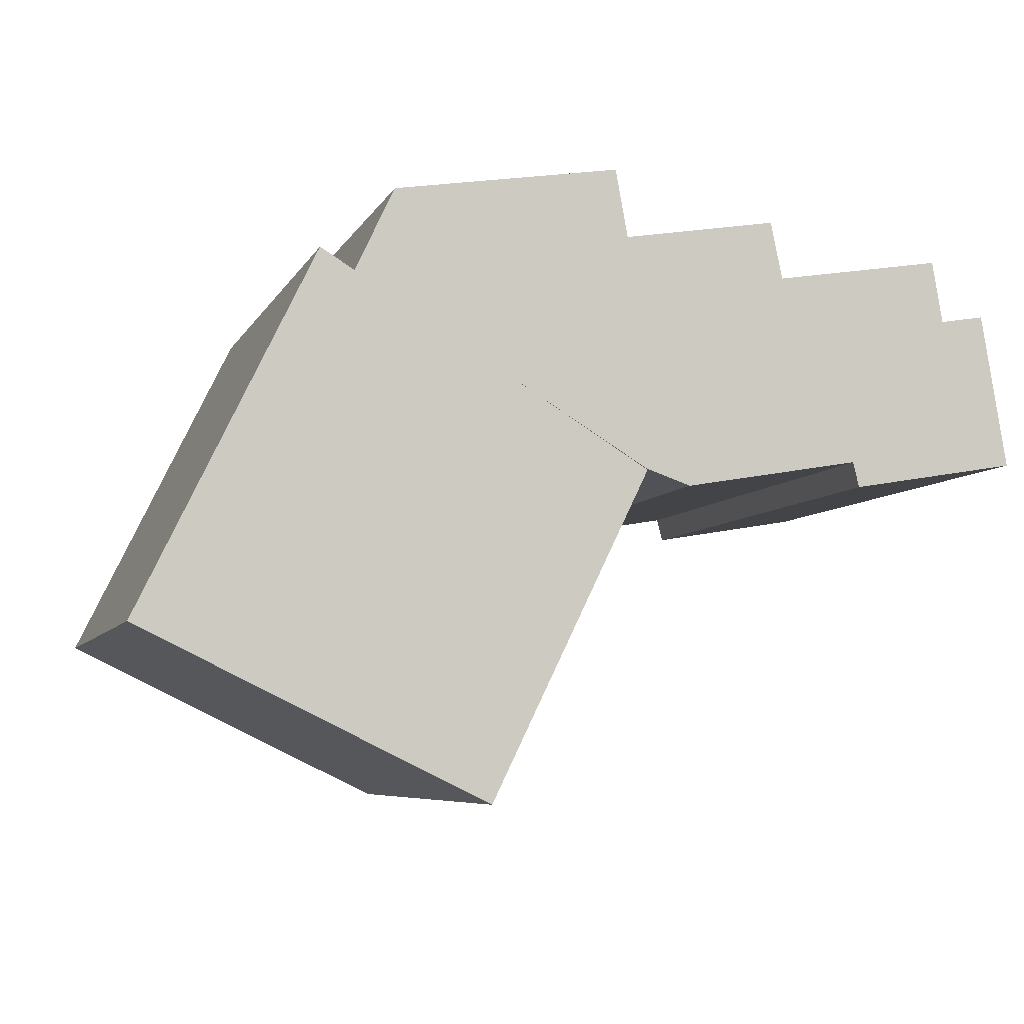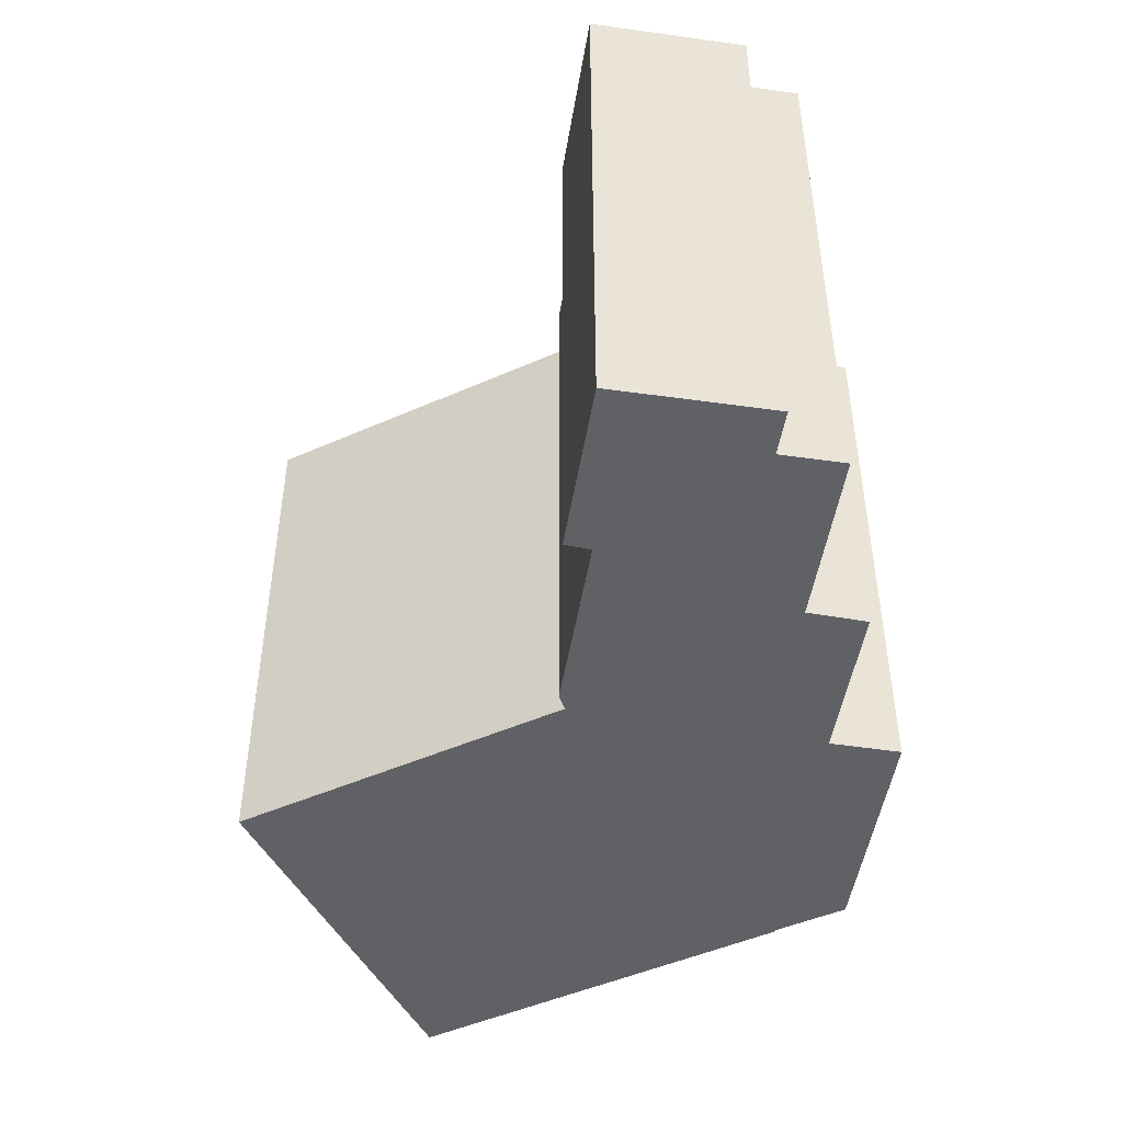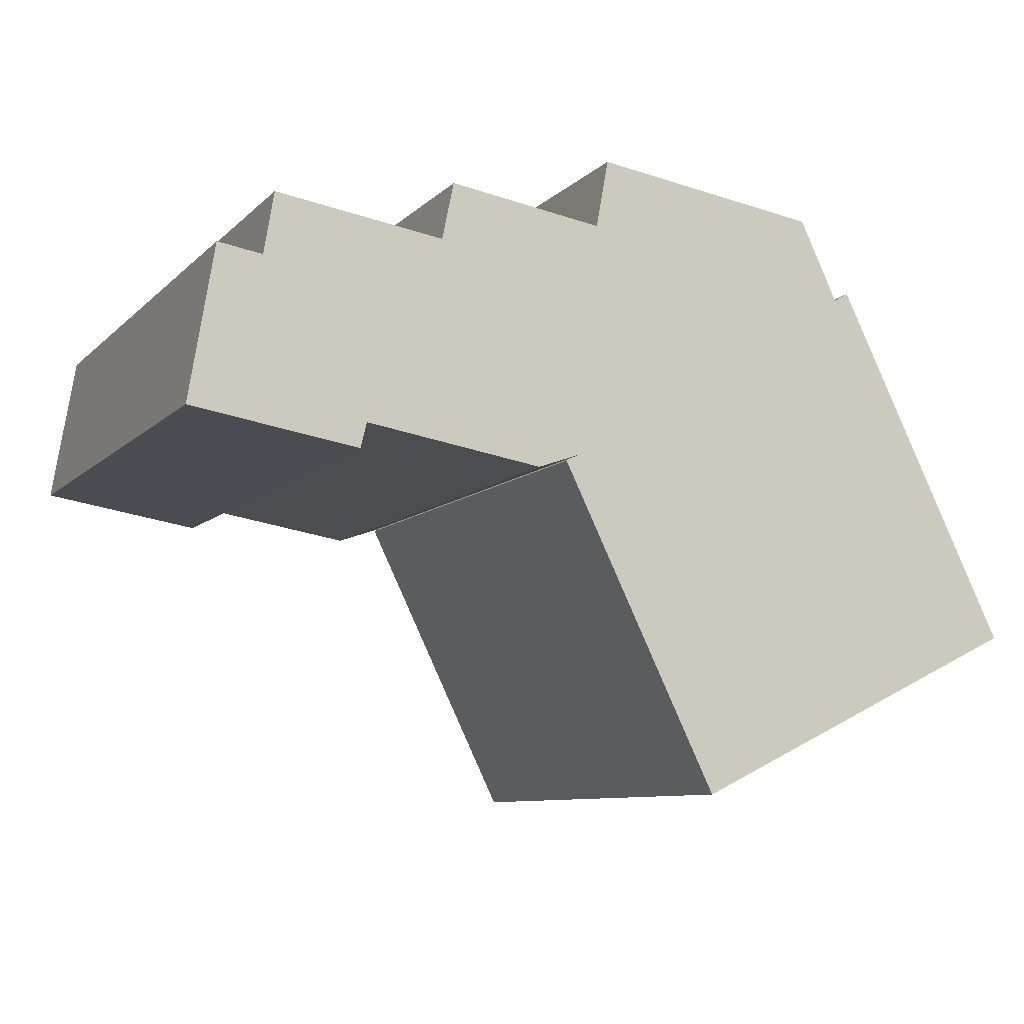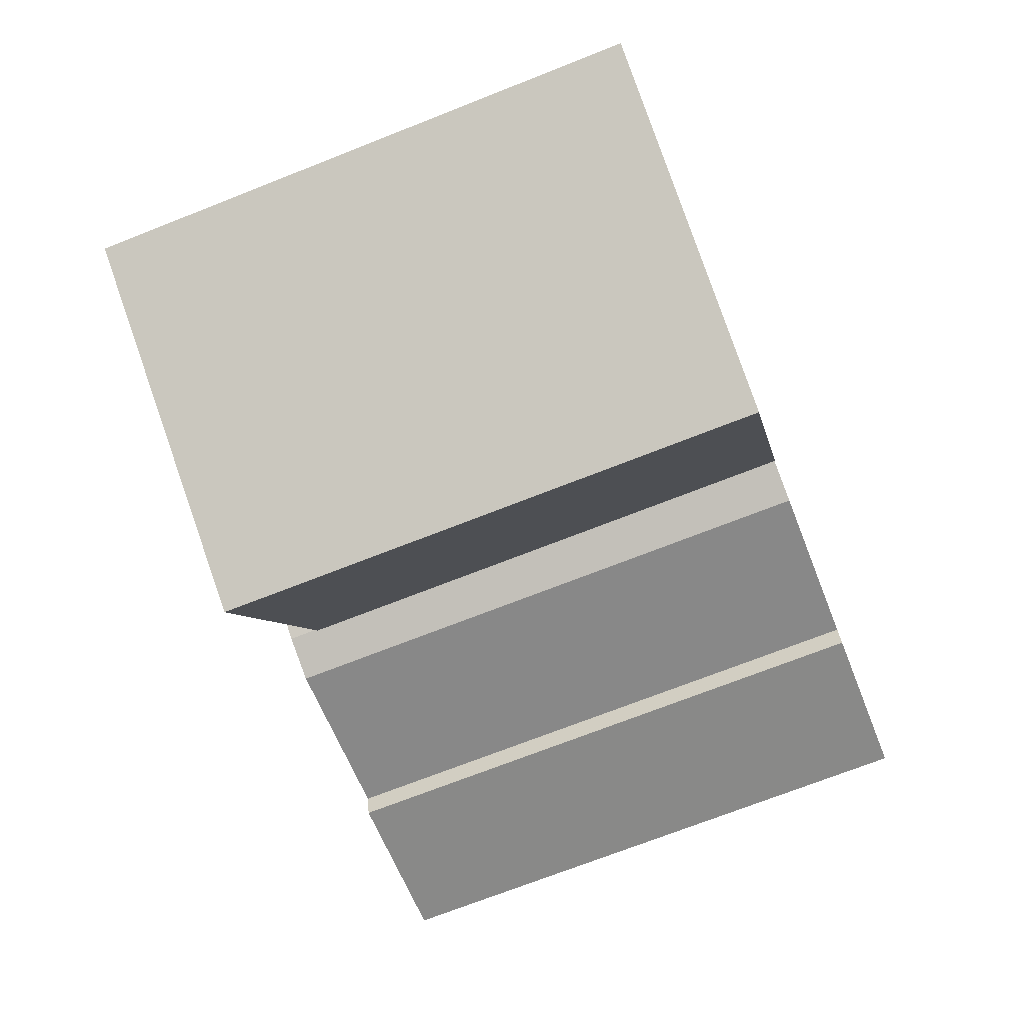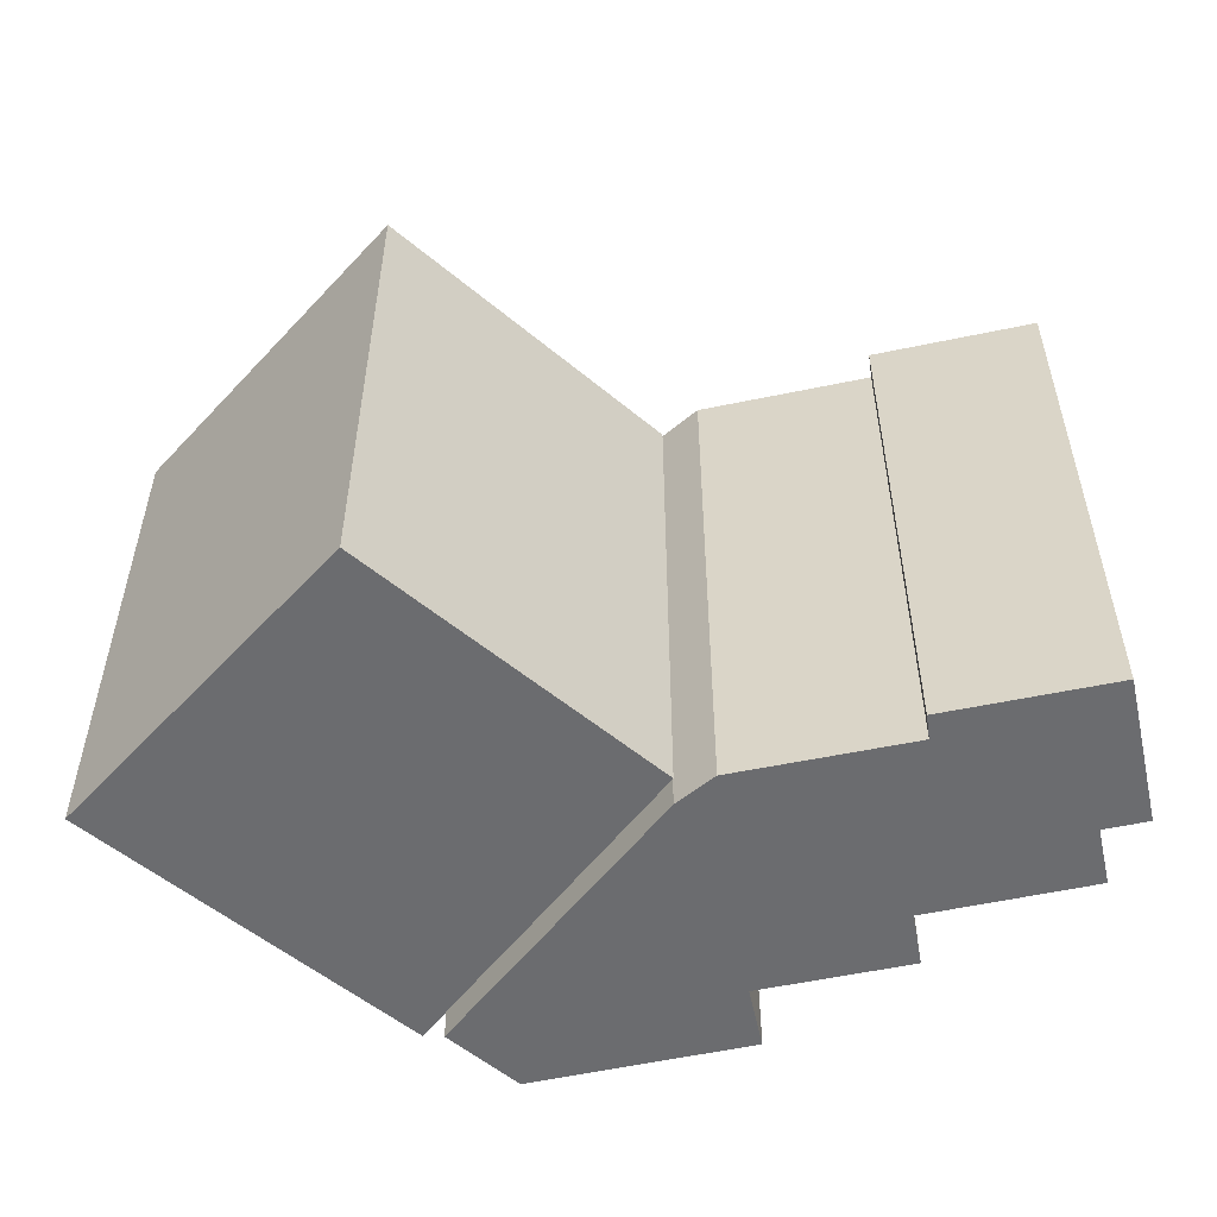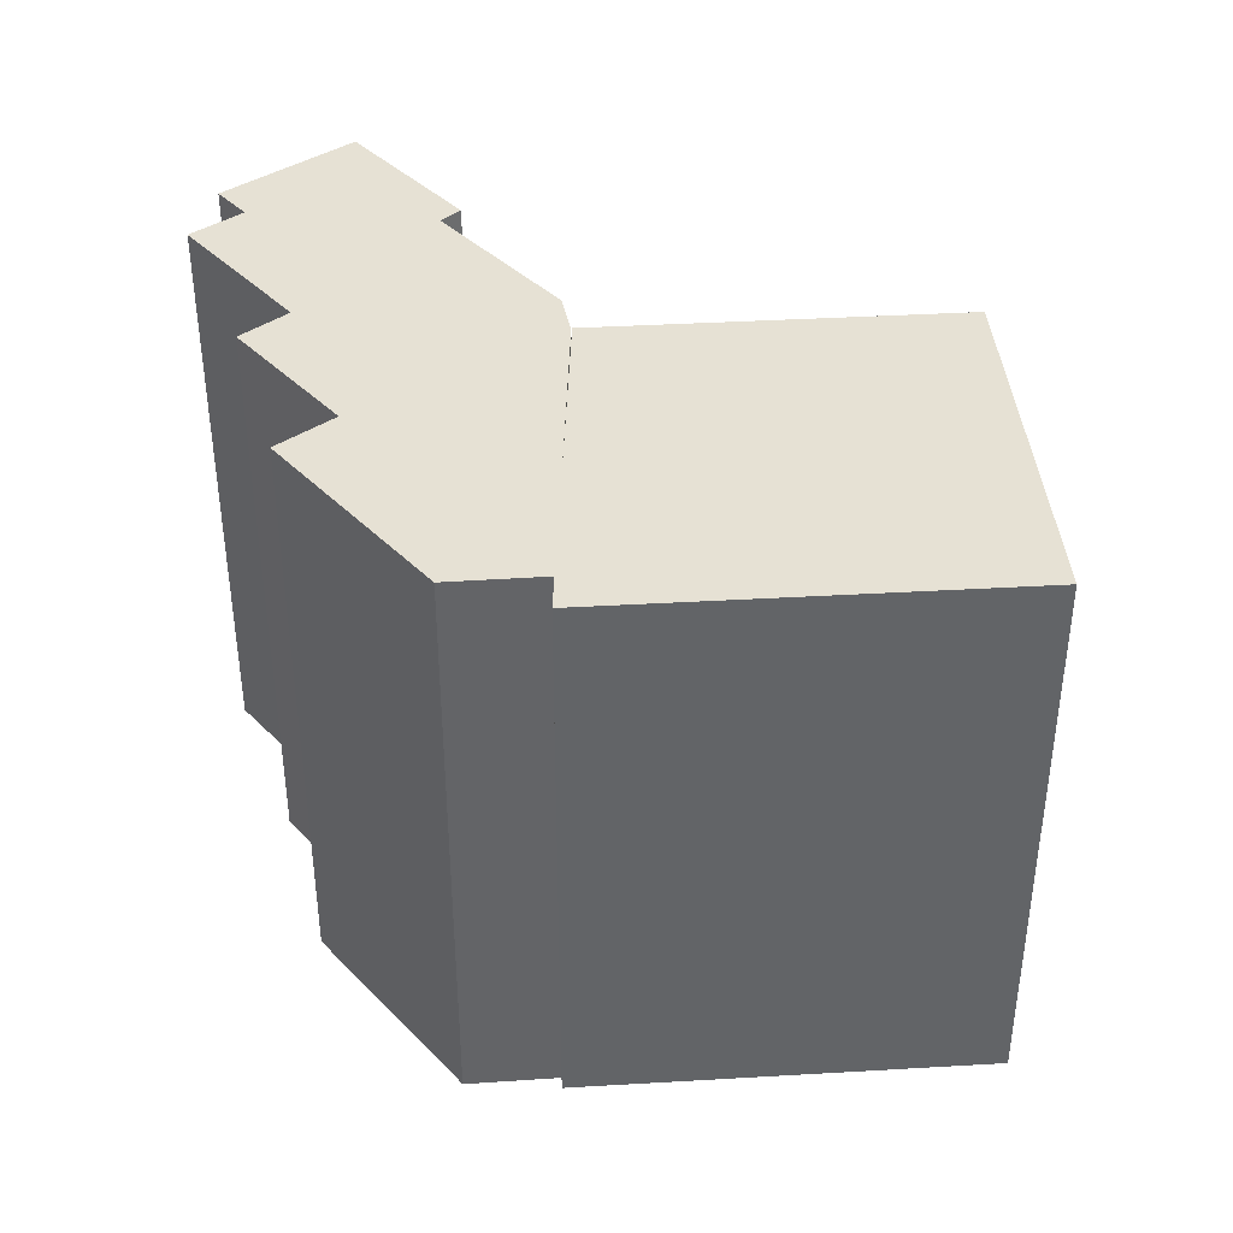
<metadata>
{"format":"obj","ext":"obj","renderer":"f3d","projection":"perspective","resolution":1024,"background":"white","views":[{"elev":-6.3,"azim":163.8,"up":"+Z"},{"elev":-47.8,"azim":-89.5,"up":"+Y"},{"elev":-8.5,"azim":-23.8,"up":"+Z"},{"elev":-71.6,"azim":111.5,"up":"+Z"},{"elev":-53.7,"azim":-157.7,"up":"+Y"},{"elev":39.2,"azim":59.9,"up":"+Y"}]}
</metadata>
<code>
v  6.696 22.31 -0.1181
v  15.95 22.31 8.233
v  13.51 22.31 -1.279
v  14.55 22.31 8.461
v  9.576 22.31 7.003
v  10.03 22.31 9.201
v  0.9874 22.31 5.95
v  2.697 22.31 5.665
v  0.000475 22.31 -0.0007055
v  6.455 22.31 -1.09
v  8.067 22.31 7.245
v  3.096 22.31 8.041
v  15.26 22.31 -0.6693
v  26.45 22.31 6.593
v  26.61 22.31 6.257
v  25.09 22.31 9.472
v  20.28 22.31 10.23
v  16.42 22.31 10.84
v  34.65 22.33 -6.789
v  15.21 22.33 -0.7291
v  27.9 22.33 7.068
v  21.32 22.33 -13.28
v  9.575 -4.288e-16 7.004
v  10.03 -5.634e-16 9.201
v  14.55 -5.181e-16 8.462
v  15.95 -5.042e-16 8.234
v  16.42 -6.637e-16 10.84
v  20.28 -6.265e-16 10.23
v  25.09 -5.8e-16 9.473
v  26.45 -4.038e-16 6.594
v  26.61 -3.831e-16 6.257
v  15.26 4.094e-17 -0.6686
v  27.9 1.23 7.069
v  15.21 1.23 -0.7284
v  21.32 1.23 -13.28
v  34.65 1.23 -6.788
v  13.51 7.825e-17 -1.278
v  6.696 7.185e-18 -0.1173
v  6.454 6.67e-17 -1.089
v  0 0 0
v  0.9869 -3.644e-16 5.95
v  2.696 -3.469e-16 5.666
v  3.096 -4.924e-16 8.042
v  8.067 -4.437e-16 7.246
g defaultobject
f 1 2 3
f 2 1 4
f 4 1 5
f 4 5 6
f 7 8 9
f 9 1 10
f 1 9 5
f 5 9 11
f 11 9 8
f 11 8 12
f 13 14 15
f 14 13 16
f 16 13 17
f 17 13 3
f 17 3 2
f 17 2 18
f 19 20 21
f 20 19 22
f 6 23 24
f 23 6 5
f 25 6 24
f 6 25 4
f 26 4 25
f 4 26 2
f 18 26 27
f 26 18 2
f 28 18 27
f 18 28 17
f 29 17 28
f 17 29 16
f 30 16 29
f 16 30 14
f 31 14 30
f 14 31 15
f 13 31 32
f 31 13 15
f 33 20 34
f 20 33 21
f 20 35 34
f 35 20 22
f 22 36 35
f 36 22 19
f 36 21 33
f 21 36 19
f 3 32 37
f 32 3 13
f 1 37 38
f 37 1 3
f 39 1 38
f 1 39 10
f 9 39 40
f 39 9 10
f 7 40 41
f 40 7 9
f 42 7 41
f 7 42 8
f 12 42 43
f 42 12 8
f 44 12 43
f 12 44 11
f 23 11 44
f 11 23 5
f 39 41 40
f 41 39 38
f 41 38 37
f 41 37 32
f 41 32 42
f 42 32 31
f 42 31 23
f 42 23 43
f 43 23 44
f 23 31 24
f 24 31 25
f 25 31 26
f 26 31 27
f 27 31 30
f 27 30 29
f 27 29 28
f 34 36 33
f 36 34 35

</code>
